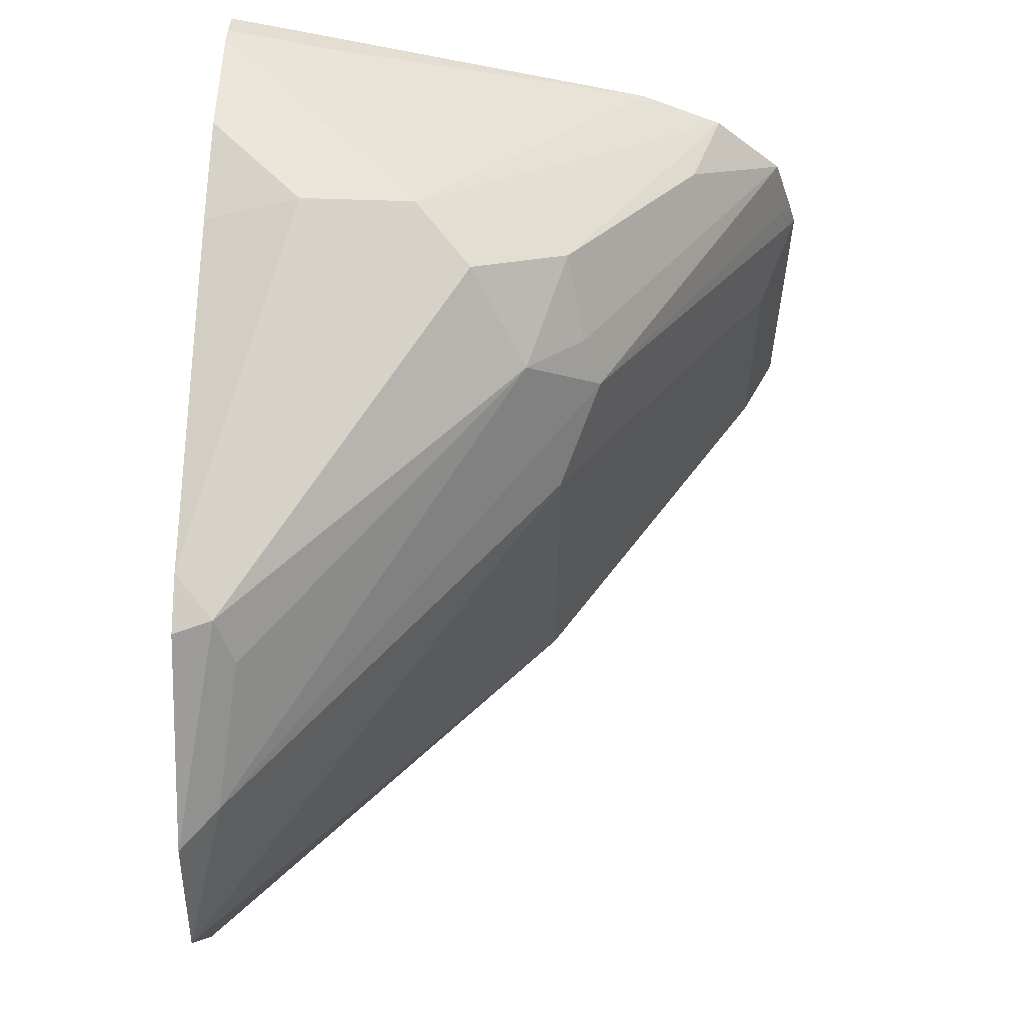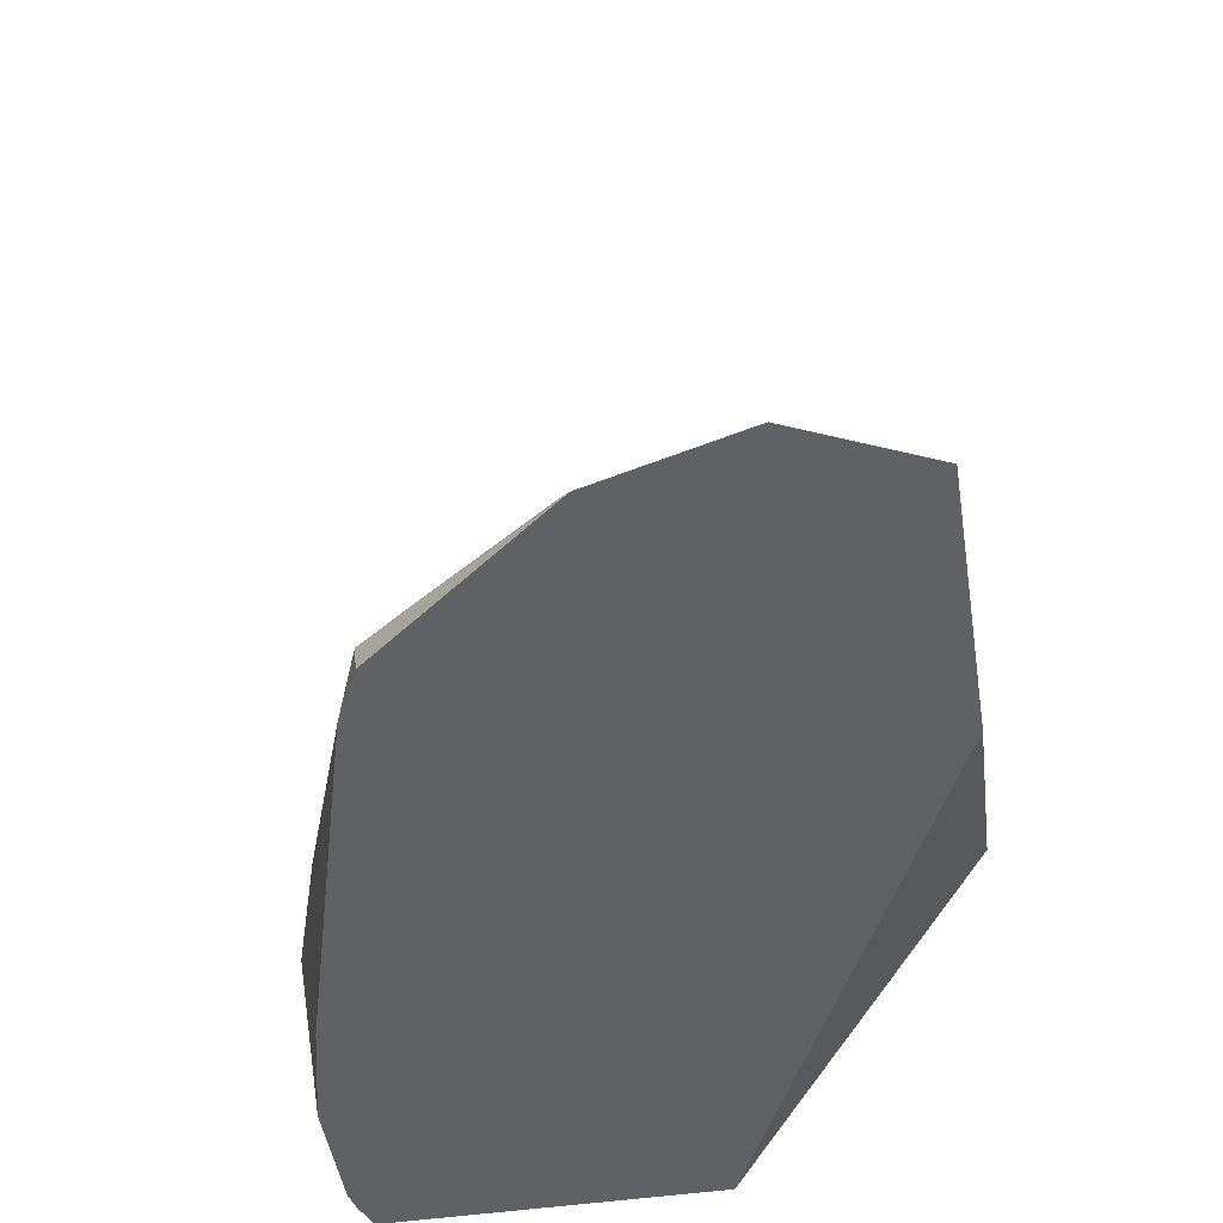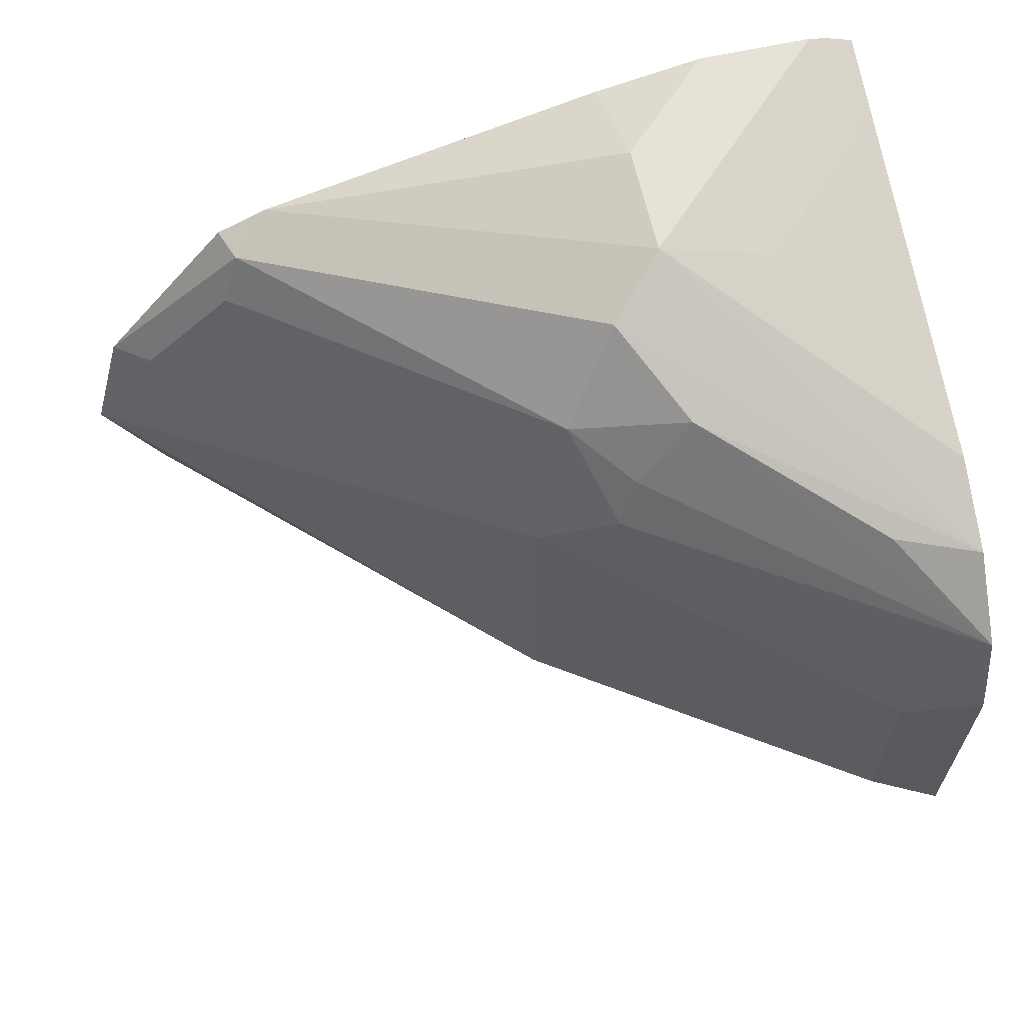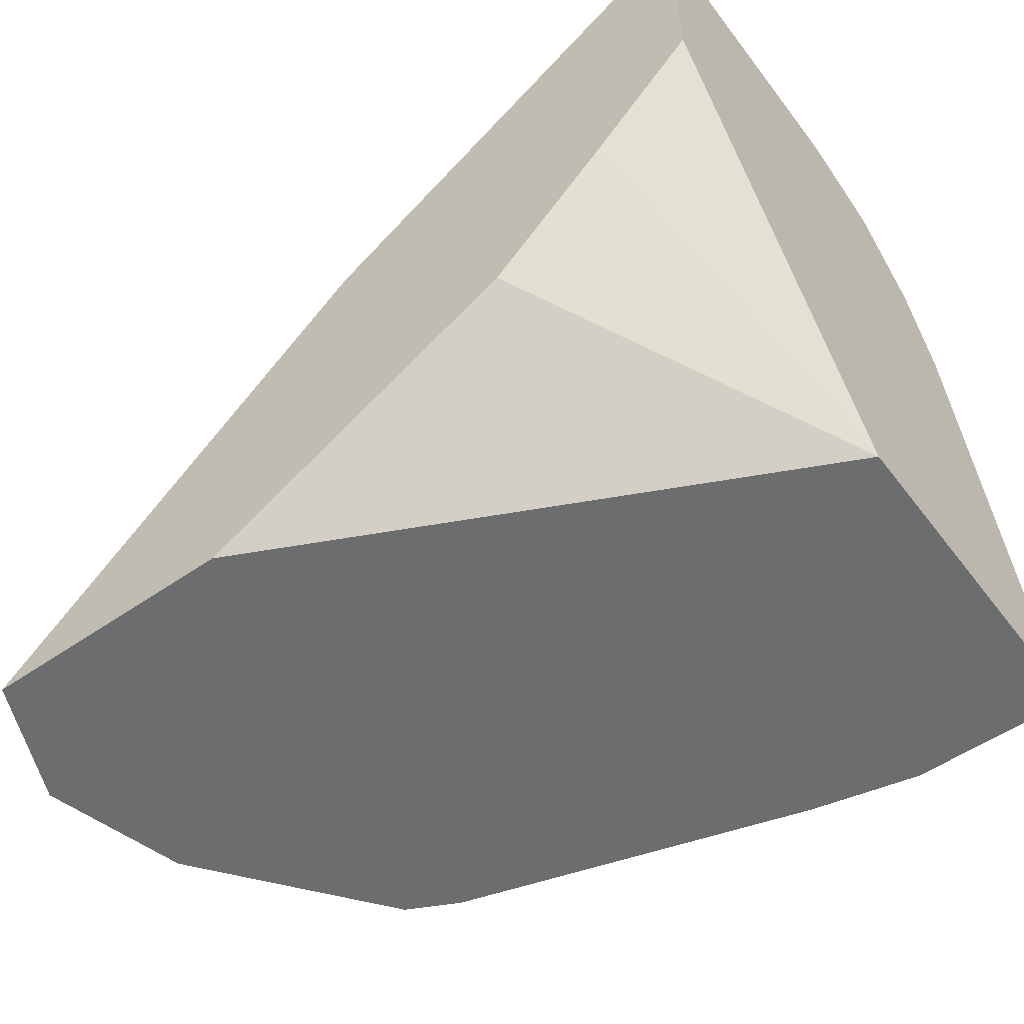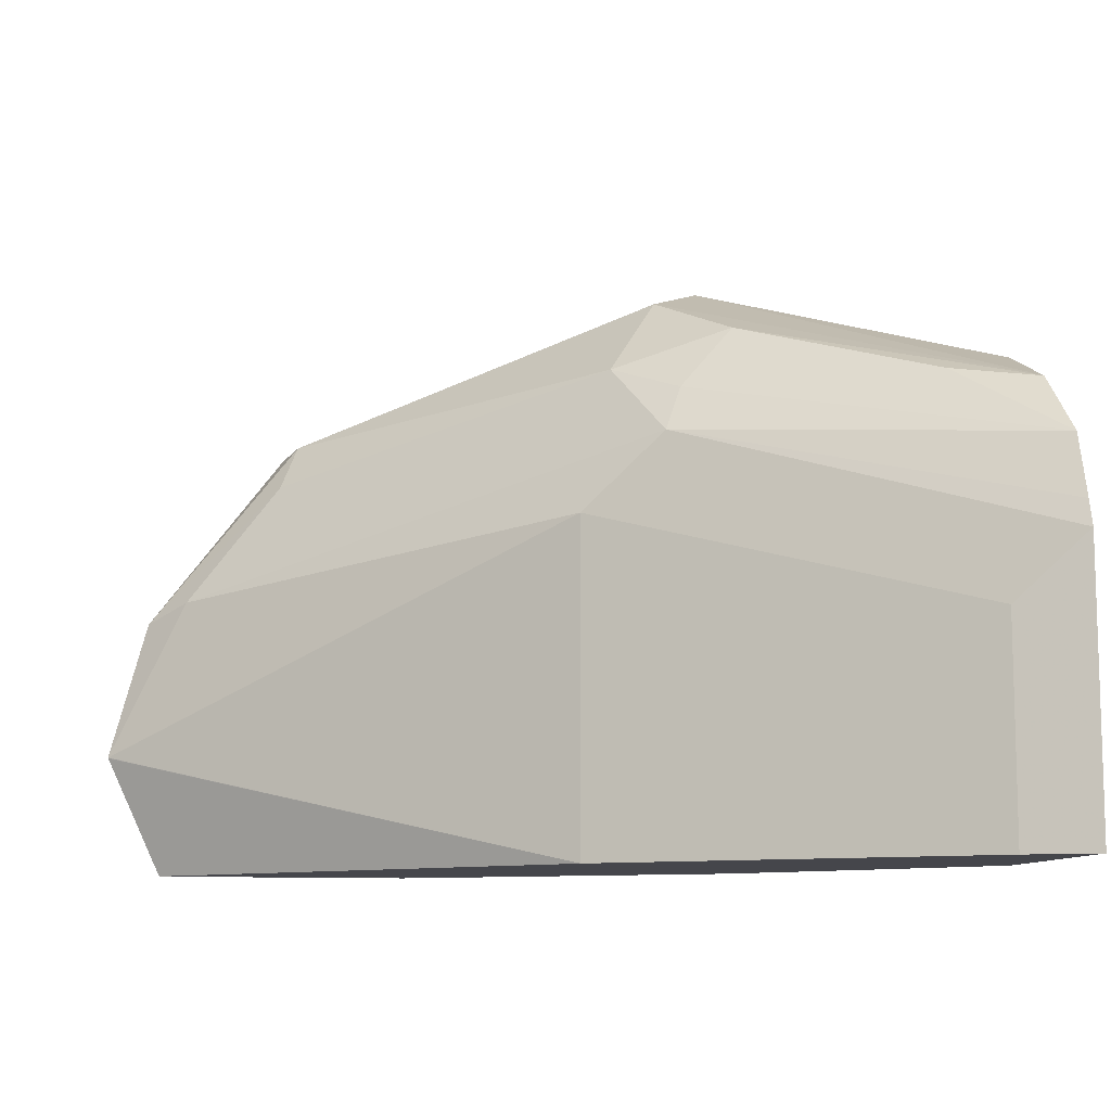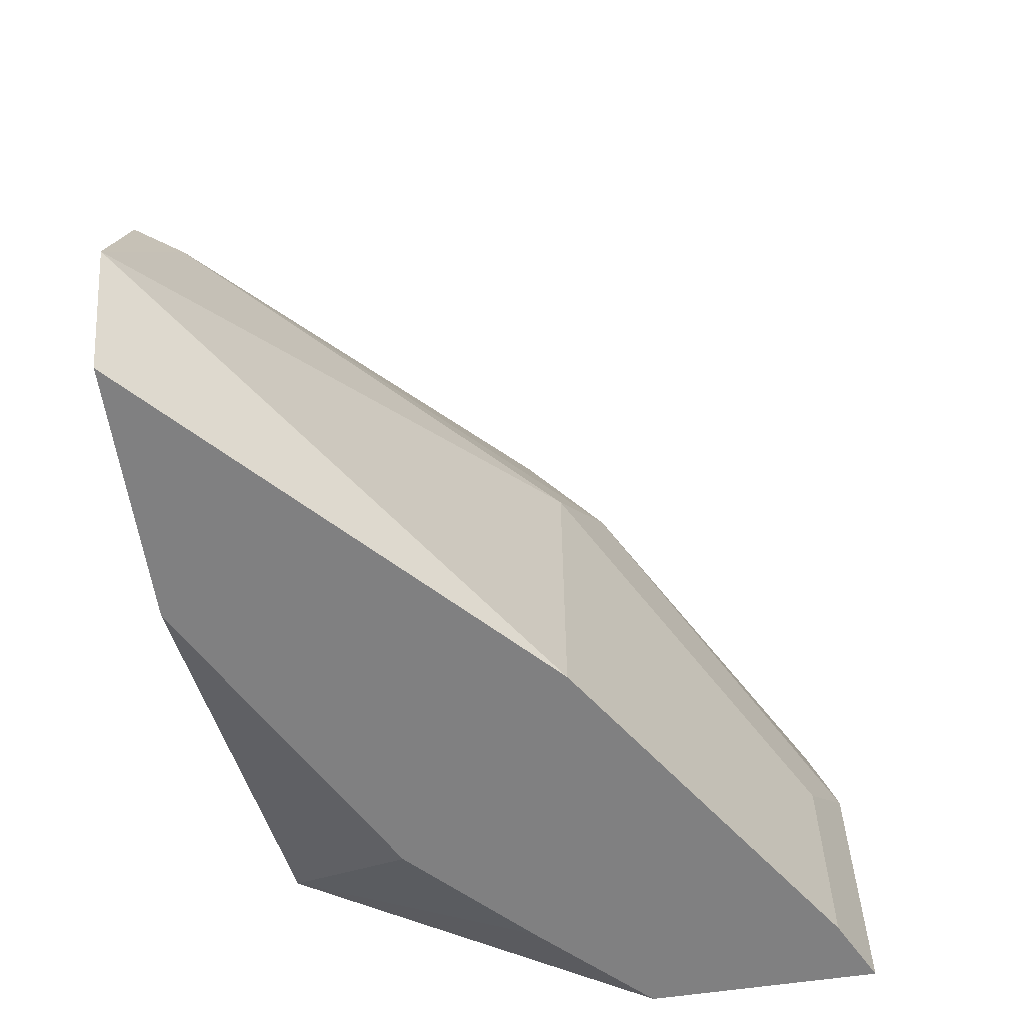
<metadata>
{"format":"obj","ext":"obj","renderer":"f3d","projection":"perspective","resolution":1024,"background":"white","views":[{"elev":57.4,"azim":92.2,"up":"+Z"},{"elev":-48.6,"azim":99.2,"up":"+Y"},{"elev":64.0,"azim":167.5,"up":"+Z"},{"elev":-53.9,"azim":-143.5,"up":"+Y"},{"elev":-10.0,"azim":169.7,"up":"+Z"},{"elev":-60.2,"azim":98.6,"up":"+Z"}]}
</metadata>
<code>
v 0.3839 -0.3865 0.2569
v 0.3839 -0.3865 0.1633
v 0.3918 -0.3865 0.26
v 0.3918 -0.3551 0.253
v 0.3839 -0.3644 0.252
v 0.3839 -0.2736 0.08974
v 0.4136 -0.3047 0.08974
v 0.4462 -0.3374 0.08974
v 0.536 -0.3865 0.08974
v 0.3972 -0.3865 0.2612
v 0.3839 -0.2612 0.2285
v 0.4571 -0.3265 0.2612
v 0.4245 -0.3224 0.253
v 0.3839 -0.2083 0.08974
v 0.6097 -0.3865 0.08974
v 0.4298 -0.3865 0.2612
v 0.3839 -0.2368 0.2173
v 0.4571 -0.3591 0.2612
v 0.5604 -0.3865 0.2259
v 0.5714 -0.3755 0.2204
v 0.4734 -0.3102 0.253
v 0.3839 -0.2083 0.1712
v 0.4027 -0.2177 0.08974
v 0.6257 -0.3865 0.1247
v 0.5007 -0.283 0.08974
v 0.4605 -0.3865 0.2544
v 0.3839 -0.2164 0.1977
v 0.4571 -0.283 0.2394
v 0.4081 -0.2449 0.2204
v 0.575 -0.3865 0.2185
v 0.615 -0.3865 0.1659
v 0.5768 -0.37 0.2068
v 0.4898 -0.2939 0.2285
v 0.4027 -0.2177 0.1524
v 0.3839 -0.2105 0.179
v 0.4789 -0.2721 0.2068
v 0.6259 -0.3865 0.1251
v 0.5007 -0.283 0.185
v 0.6258 -0.3864 0.1252
v 0.4734 -0.2775 0.2204
v 0.6259 -0.3865 0.1253
v 0.604 -0.3755 0.1714
f 21 33 28
f 18 26 19
f 20 33 21
f 20 32 33
f 20 31 32
f 20 30 31
f 19 30 20
f 17 29 27
f 12 20 21
f 17 21 28
f 16 26 18
f 15 25 24
f 14 34 23
f 14 22 34
f 12 21 17
f 22 35 36
f 17 28 29
f 22 36 34
f 38 41 39
f 23 38 25
f 12 19 20
f 38 42 41
f 36 42 38
f 34 36 38
f 33 42 36
f 33 36 40
f 32 42 33
f 31 42 32
f 31 41 42
f 28 33 40
f 27 36 35
f 27 40 36
f 27 28 40
f 27 29 28
f 25 39 37
f 25 38 39
f 24 25 37
f 23 34 38
f 12 18 19
f 37 39 41
f 11 13 12
f 1 17 27
f 1 11 17
f 1 5 11
f 1 4 5
f 1 3 4
f 1 10 3
f 1 16 10
f 1 26 16
f 1 19 26
f 1 30 19
f 1 31 30
f 1 37 41
f 1 24 37
f 1 15 24
f 11 12 17
f 1 9 15
f 1 2 9
f 1 27 35
f 1 35 22
f 1 41 31
f 1 14 6
f 1 22 14
f 10 18 12
f 10 16 18
f 6 8 7
f 6 15 9
f 6 25 15
f 6 23 25
f 6 14 23
f 6 9 8
f 4 12 13
f 4 10 12
f 4 11 5
f 3 10 4
f 2 8 9
f 2 7 8
f 2 6 7
f 4 13 11
f 1 6 2

</code>
